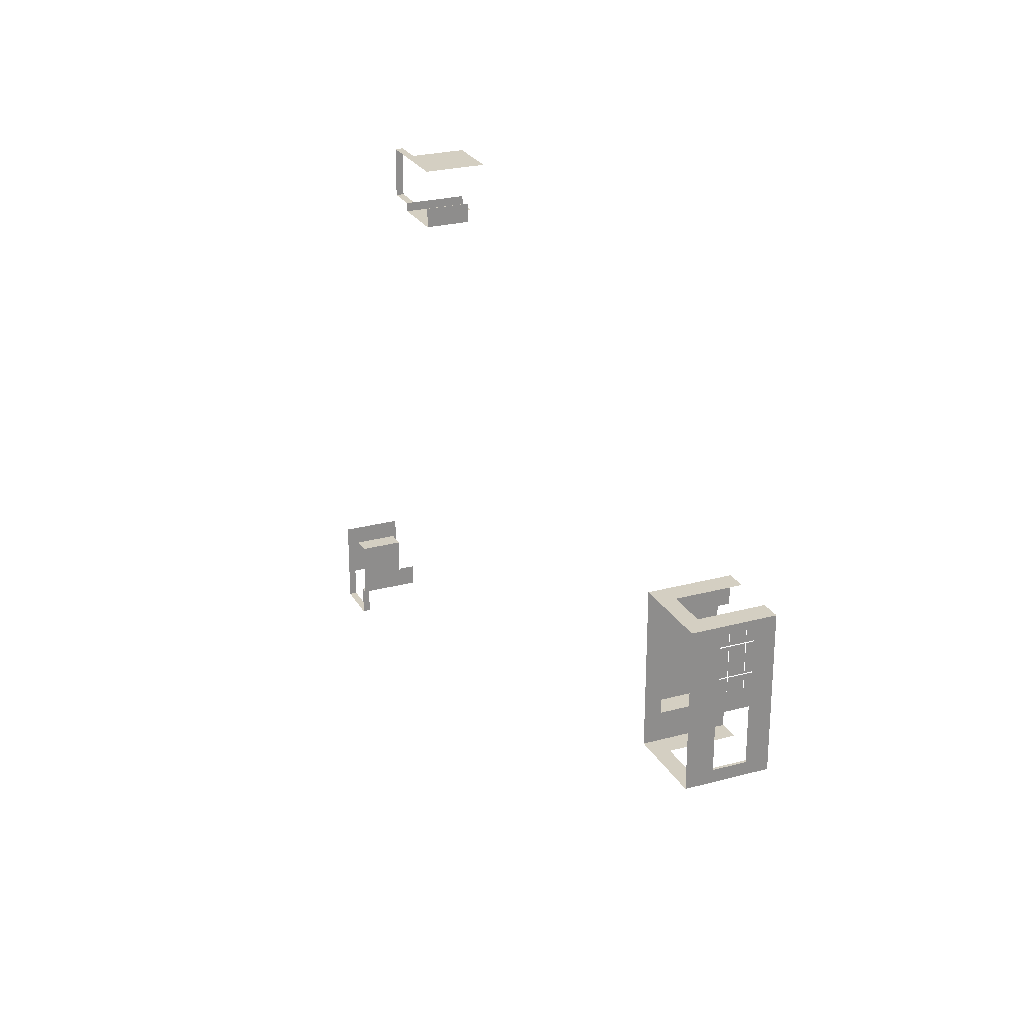
<metadata>
{"format":"obj","ext":"obj","renderer":"f3d","projection":"perspective","resolution":1024,"background":"white","views":[{"elev":25.6,"azim":-113.4,"up":"+Z"}]}
</metadata>
<code>
v 7606 -264 1.068e+04
v 7598 -264 1.068e+04
v 7588 -264 1.068e+04
v 7615 -264 1.068e+04
v 7606 -264 1.068e+04
v 7588 -264 1.068e+04
v 7628 -264 1.068e+04
v 7615 -264 1.068e+04
v 7588 -264 1.068e+04
v 7628 -188 1.068e+04
v 7628 -264 1.068e+04
v 7588 -264 1.068e+04
v 7628 -172 1.068e+04
v 7628 -188 1.068e+04
v 7588 -264 1.068e+04
v 7588 -172 1.068e+04
v 7628 -172 1.068e+04
v 7588 -264 1.068e+04
v 7108 -172 1.165e+04
v 7108 -172 1.169e+04
v 7108 -188 1.169e+04
v 7108 -264 1.165e+04
v 7108 -172 1.165e+04
v 7108 -188 1.169e+04
v 7108 -264 1.166e+04
v 7108 -264 1.165e+04
v 7108 -188 1.169e+04
v 7108 -264 1.167e+04
v 7108 -264 1.166e+04
v 7108 -188 1.169e+04
v 7108 -264 1.168e+04
v 7108 -264 1.167e+04
v 7108 -188 1.169e+04
v 7108 -264 1.169e+04
v 7108 -264 1.168e+04
v 7108 -188 1.169e+04
v 7228 -172 1.167e+04
v 7228 -188 1.167e+04
v 7291 -188 1.167e+04
v 7292 -172 1.167e+04
v 7228 -172 1.167e+04
v 7291 -188 1.167e+04
v 7292 -188 1.167e+04
v 7292 -172 1.167e+04
v 7291 -188 1.167e+04
v 7292 -172 1.177e+04
v 7292 -172 1.172e+04
v 7292 -188 1.172e+04
v 7292 -188 1.177e+04
v 7292 -172 1.177e+04
v 7292 -188 1.172e+04
v 7292 -172 1.172e+04
v 7292 -172 1.167e+04
v 7292 -188 1.167e+04
v 7292 -188 1.172e+04
v 7292 -172 1.172e+04
v 7292 -188 1.167e+04
v 7121 -188 1.177e+04
v 7108 -175 1.177e+04
v 7108 -172 1.177e+04
v 7228 -188 1.177e+04
v 7121 -188 1.177e+04
v 7108 -172 1.177e+04
v 7290 -188 1.177e+04
v 7228 -188 1.177e+04
v 7108 -172 1.177e+04
v 7292 -188 1.177e+04
v 7290 -188 1.177e+04
v 7108 -172 1.177e+04
v 7292 -172 1.177e+04
v 7292 -188 1.177e+04
v 7108 -172 1.177e+04
v 7228 -188 1.177e+04
v 7228 -295 1.177e+04
v 7197 -264 1.177e+04
v 7121 -188 1.177e+04
v 7228 -188 1.177e+04
v 7197 -264 1.177e+04
v 7121 -188 1.177e+04
v 7108 -188 1.177e+04
v 7108 -175 1.177e+04
v 7108 -188 1.177e+04
v 7121 -188 1.177e+04
v 7197 -264 1.177e+04
v 7108 -264 1.177e+04
v 7108 -188 1.177e+04
v 7197 -264 1.177e+04
v 7197 -264 1.177e+04
v 7228 -295 1.177e+04
v 7228 -297 1.177e+04
v 7108 -264 1.177e+04
v 7197 -264 1.177e+04
v 7228 -297 1.177e+04
v 7108 -300 1.177e+04
v 7108 -264 1.177e+04
v 7228 -297 1.177e+04
v 7228 -300 1.177e+04
v 7108 -300 1.177e+04
v 7228 -297 1.177e+04
v 7228 -172 1.167e+04
v 7228 -172 1.165e+04
v 7228 -264 1.165e+04
v 7228 -188 1.167e+04
v 7228 -172 1.167e+04
v 7228 -264 1.165e+04
v 7228 -264 1.167e+04
v 7228 -188 1.167e+04
v 7228 -264 1.165e+04
v 7228 -264 1.165e+04
v 7228 -172 1.165e+04
v 7108 -172 1.165e+04
v 7184 -264 1.165e+04
v 7228 -264 1.165e+04
v 7108 -172 1.165e+04
v 7183 -264 1.165e+04
v 7184 -264 1.165e+04
v 7108 -172 1.165e+04
v 7109 -264 1.165e+04
v 7183 -264 1.165e+04
v 7108 -172 1.165e+04
v 7108 -264 1.165e+04
v 7109 -264 1.165e+04
v 7108 -172 1.165e+04
v 7228 -268 1.165e+04
v 7184 -268 1.165e+04
v 7182 -268 1.165e+04
v 7228 -292 1.165e+04
v 7228 -268 1.165e+04
v 7182 -268 1.165e+04
v 7182 -292 1.165e+04
v 7228 -292 1.165e+04
v 7182 -268 1.165e+04
v 7228 -268 1.165e+04
v 7228 -264 1.165e+04
v 7184 -264 1.165e+04
v 7184 -268 1.165e+04
v 7228 -268 1.165e+04
v 7184 -264 1.165e+04
v 7182 -292 1.165e+04
v 7182 -300 1.165e+04
v 7228 -300 1.165e+04
v 7228 -292 1.165e+04
v 7182 -292 1.165e+04
v 7228 -300 1.165e+04
v 7228 -264 1.165e+04
v 7228 -268 1.165e+04
v 7228 -292 1.165e+04
v 7228 -264 1.167e+04
v 7228 -264 1.165e+04
v 7228 -292 1.165e+04
v 7228 -292 1.167e+04
v 7228 -264 1.167e+04
v 7228 -292 1.165e+04
v 7228 -295 1.167e+04
v 7228 -292 1.167e+04
v 7228 -292 1.165e+04
v 7228 -297 1.167e+04
v 7228 -295 1.167e+04
v 7228 -292 1.165e+04
v 7228 -300 1.167e+04
v 7228 -297 1.167e+04
v 7228 -292 1.165e+04
v 7228 -300 1.165e+04
v 7228 -300 1.167e+04
v 7228 -292 1.165e+04
v 5820 -203 1.134e+04
v 5820 -204 1.134e+04
v 5820 -204 1.132e+04
v 5820 -203 1.132e+04
v 5820 -203 1.134e+04
v 5820 -204 1.132e+04
v 5820 -203 1.132e+04
v 5820 -203 1.13e+04
v 5820 -187 1.13e+04
v 5820 -203 1.134e+04
v 5820 -203 1.132e+04
v 5820 -187 1.13e+04
v 5820 -164 1.134e+04
v 5820 -203 1.134e+04
v 5820 -187 1.13e+04
v 5820 -140 1.134e+04
v 5820 -164 1.134e+04
v 5820 -187 1.13e+04
v 5820 -140 1.13e+04
v 5820 -140 1.134e+04
v 5820 -187 1.13e+04
v 5820 -140 1.13e+04
v 5820 -187 1.13e+04
v 5820 -187 1.13e+04
v 5820 -140 1.13e+04
v 5820 -140 1.13e+04
v 5820 -187 1.13e+04
v 5820 -251 1.134e+04
v 5820 -292 1.134e+04
v 5820 -292 1.121e+04
v 5820 -251 1.13e+04
v 5820 -251 1.134e+04
v 5820 -292 1.121e+04
v 5820 -251 1.13e+04
v 5820 -251 1.13e+04
v 5820 -292 1.121e+04
v 5820 -251 1.124e+04
v 5820 -251 1.13e+04
v 5820 -292 1.121e+04
v 5820 -251 1.124e+04
v 5820 -251 1.124e+04
v 5820 -292 1.121e+04
v 5820 -251 1.104e+04
v 5820 -251 1.124e+04
v 5820 -292 1.121e+04
v 5820 -292 1.104e+04
v 5820 -251 1.104e+04
v 5820 -292 1.121e+04
v 5820 -203 1.13e+04
v 5820 -203 1.124e+04
v 5820 -187 1.124e+04
v 5820 -187 1.13e+04
v 5820 -203 1.13e+04
v 5820 -187 1.124e+04
v 5820 -140 1.13e+04
v 5820 -187 1.13e+04
v 5820 -187 1.124e+04
v 5820 -140 1.124e+04
v 5820 -140 1.13e+04
v 5820 -187 1.124e+04
v 5820 -187 1.124e+04
v 5820 -187 1.124e+04
v 5820 -184 1.124e+04
v 5820 -140 1.124e+04
v 5820 -187 1.124e+04
v 5820 -184 1.124e+04
v 5820 -140 1.124e+04
v 5820 -140 1.124e+04
v 5820 -184 1.124e+04
v 5820 -235 1.134e+04
v 5820 -235 1.132e+04
v 5820 -235 1.13e+04
v 5820 -204 1.134e+04
v 5820 -235 1.134e+04
v 5820 -235 1.13e+04
v 5820 -204 1.132e+04
v 5820 -204 1.134e+04
v 5820 -235 1.13e+04
v 5820 -204 1.13e+04
v 5820 -204 1.132e+04
v 5820 -235 1.13e+04
v 5820 -251 1.13e+04
v 5820 -236 1.13e+04
v 5820 -236 1.132e+04
v 5820 -251 1.134e+04
v 5820 -251 1.13e+04
v 5820 -236 1.132e+04
v 5820 -236 1.134e+04
v 5820 -251 1.134e+04
v 5820 -236 1.132e+04
v 5820 -236 1.134e+04
v 5820 -236 1.132e+04
v 5820 -235 1.132e+04
v 5820 -235 1.134e+04
v 5820 -236 1.134e+04
v 5820 -235 1.132e+04
v 5820 -204 1.13e+04
v 5820 -235 1.13e+04
v 5820 -235 1.124e+04
v 5820 -204 1.124e+04
v 5820 -204 1.13e+04
v 5820 -235 1.124e+04
v 5820 -251 1.13e+04
v 5820 -251 1.124e+04
v 5820 -236 1.124e+04
v 5820 -236 1.13e+04
v 5820 -251 1.13e+04
v 5820 -236 1.124e+04
v 5820 -203 1.121e+04
v 5820 -204 1.121e+04
v 5820 -204 1.117e+04
v 5820 -203 1.117e+04
v 5820 -203 1.121e+04
v 5820 -204 1.117e+04
v 5820 -248 1.104e+04
v 5820 -184 1.104e+04
v 5820 -184 1.106e+04
v 5820 -248 1.106e+04
v 5820 -248 1.104e+04
v 5820 -184 1.106e+04
v 5820 -184 1.106e+04
v 5820 -184 1.104e+04
v 5820 -164 1.104e+04
v 5820 -184 1.117e+04
v 5820 -184 1.106e+04
v 5820 -164 1.104e+04
v 5820 -184 1.124e+04
v 5820 -184 1.117e+04
v 5820 -164 1.104e+04
v 5820 -140 1.124e+04
v 5820 -184 1.124e+04
v 5820 -164 1.104e+04
v 5820 -140 1.104e+04
v 5820 -140 1.124e+04
v 5820 -164 1.104e+04
v 5820 -203 1.124e+04
v 5820 -203 1.121e+04
v 5820 -203 1.117e+04
v 5820 -187 1.124e+04
v 5820 -203 1.124e+04
v 5820 -203 1.117e+04
v 5820 -184 1.124e+04
v 5820 -187 1.124e+04
v 5820 -203 1.117e+04
v 5820 -184 1.117e+04
v 5820 -184 1.124e+04
v 5820 -203 1.117e+04
v 5820 -235 1.124e+04
v 5820 -235 1.121e+04
v 5820 -235 1.117e+04
v 5820 -204 1.124e+04
v 5820 -235 1.124e+04
v 5820 -235 1.117e+04
v 5820 -204 1.121e+04
v 5820 -204 1.124e+04
v 5820 -235 1.117e+04
v 5820 -204 1.117e+04
v 5820 -204 1.121e+04
v 5820 -235 1.117e+04
v 5820 -248 1.117e+04
v 5820 -248 1.124e+04
v 5820 -251 1.124e+04
v 5820 -248 1.106e+04
v 5820 -248 1.117e+04
v 5820 -251 1.124e+04
v 5820 -248 1.104e+04
v 5820 -248 1.106e+04
v 5820 -251 1.124e+04
v 5820 -251 1.104e+04
v 5820 -248 1.104e+04
v 5820 -251 1.124e+04
v 5820 -236 1.124e+04
v 5820 -248 1.124e+04
v 5820 -248 1.117e+04
v 5820 -236 1.121e+04
v 5820 -236 1.124e+04
v 5820 -248 1.117e+04
v 5820 -236 1.117e+04
v 5820 -236 1.121e+04
v 5820 -248 1.117e+04
v 5820 -235 1.121e+04
v 5820 -236 1.121e+04
v 5820 -236 1.117e+04
v 5820 -235 1.117e+04
v 5820 -235 1.121e+04
v 5820 -236 1.117e+04
v 5820 -140 1.13e+04
v 5820 -140 1.124e+04
v 5820 -140 1.124e+04
v 5820 -140 1.13e+04
v 5820 -140 1.13e+04
v 5820 -140 1.124e+04
v 5820 -140 1.134e+04
v 5820 -140 1.13e+04
v 5820 -140 1.124e+04
v 5820 -132 1.134e+04
v 5820 -140 1.134e+04
v 5820 -140 1.124e+04
v 5820 -132 1.113e+04
v 5820 -132 1.134e+04
v 5820 -140 1.124e+04
v 5820 -132 1.104e+04
v 5820 -132 1.113e+04
v 5820 -140 1.124e+04
v 5820 -140 1.104e+04
v 5820 -132 1.104e+04
v 5820 -140 1.124e+04
v 6020 -164 1.109e+04
v 6020 -164 1.121e+04
v 6020 -164 1.128e+04
v 5980 -164 1.109e+04
v 6020 -164 1.109e+04
v 6020 -164 1.128e+04
v 5980 -164 1.113e+04
v 5980 -164 1.109e+04
v 6020 -164 1.128e+04
v 5980 -164 1.128e+04
v 5980 -164 1.113e+04
v 6020 -164 1.128e+04
v 5940 -180 1.134e+04
v 5940 -164 1.134e+04
v 5976 -164 1.134e+04
v 5940 -292 1.134e+04
v 5940 -180 1.134e+04
v 5976 -164 1.134e+04
v 5976 -292 1.134e+04
v 5940 -292 1.134e+04
v 5976 -164 1.134e+04
v 6020 -164 1.128e+04
v 6020 -292 1.128e+04
v 6016 -292 1.128e+04
v 5980 -164 1.128e+04
v 6020 -164 1.128e+04
v 6016 -292 1.128e+04
v 5980 -292 1.128e+04
v 5980 -164 1.128e+04
v 6016 -292 1.128e+04
v 6020 -164 1.121e+04
v 6020 -212 1.121e+04
v 6020 -292 1.121e+04
v 6020 -164 1.128e+04
v 6020 -164 1.121e+04
v 6020 -292 1.121e+04
v 6020 -292 1.128e+04
v 6020 -164 1.128e+04
v 6020 -292 1.121e+04
v 5980 -292 1.134e+04
v 5976 -292 1.134e+04
v 5976 -164 1.134e+04
v 5980 -164 1.134e+04
v 5980 -292 1.134e+04
v 5976 -164 1.134e+04
v 5980 -164 1.134e+04
v 5980 -164 1.128e+04
v 5980 -292 1.128e+04
v 5980 -292 1.134e+04
v 5980 -164 1.134e+04
v 5980 -292 1.128e+04
v 5860 -164 1.134e+04
v 5860 -180 1.134e+04
v 5860 -292 1.134e+04
v 5820 -164 1.134e+04
v 5860 -164 1.134e+04
v 5860 -292 1.134e+04
v 5820 -203 1.134e+04
v 5820 -164 1.134e+04
v 5860 -292 1.134e+04
v 5820 -204 1.134e+04
v 5820 -203 1.134e+04
v 5860 -292 1.134e+04
v 5820 -235 1.134e+04
v 5820 -204 1.134e+04
v 5860 -292 1.134e+04
v 5820 -236 1.134e+04
v 5820 -235 1.134e+04
v 5860 -292 1.134e+04
v 5820 -251 1.134e+04
v 5820 -236 1.134e+04
v 5860 -292 1.134e+04
v 5820 -292 1.134e+04
v 5820 -251 1.134e+04
v 5860 -292 1.134e+04
v 5940 -180 1.104e+04
v 5940 -292 1.104e+04
v 5976 -292 1.104e+04
v 5940 -164 1.104e+04
v 5940 -180 1.104e+04
v 5976 -292 1.104e+04
v 5980 -164 1.104e+04
v 5940 -164 1.104e+04
v 5976 -292 1.104e+04
v 5980 -292 1.104e+04
v 5980 -164 1.104e+04
v 5976 -292 1.104e+04
v 5820 -292 1.104e+04
v 5860 -292 1.104e+04
v 5860 -180 1.104e+04
v 5820 -251 1.104e+04
v 5820 -292 1.104e+04
v 5860 -180 1.104e+04
v 5820 -248 1.104e+04
v 5820 -251 1.104e+04
v 5860 -180 1.104e+04
v 5820 -184 1.104e+04
v 5820 -248 1.104e+04
v 5860 -180 1.104e+04
v 5820 -164 1.104e+04
v 5820 -184 1.104e+04
v 5860 -180 1.104e+04
v 5860 -164 1.104e+04
v 5820 -164 1.104e+04
v 5860 -180 1.104e+04
v 5980 -164 1.109e+04
v 5980 -292 1.109e+04
v 6016 -292 1.109e+04
v 6020 -164 1.109e+04
v 5980 -164 1.109e+04
v 6016 -292 1.109e+04
v 6020 -212 1.109e+04
v 6020 -164 1.109e+04
v 6016 -292 1.109e+04
v 6020 -292 1.109e+04
v 6020 -212 1.109e+04
v 6016 -292 1.109e+04
v 6020 -164 1.109e+04
v 6020 -212 1.109e+04
v 6020 -212 1.121e+04
v 6020 -164 1.121e+04
v 6020 -164 1.109e+04
v 6020 -212 1.121e+04
v 6020 -292 1.109e+04
v 6020 -292 1.121e+04
v 6020 -212 1.121e+04
v 6020 -212 1.109e+04
v 6020 -292 1.109e+04
v 6020 -212 1.121e+04
v 5980 -164 1.104e+04
v 5980 -292 1.104e+04
v 5980 -292 1.109e+04
v 5980 -164 1.109e+04
v 5980 -164 1.104e+04
v 5980 -292 1.109e+04
v 5860 -164 1.104e+04
v 5940 -164 1.104e+04
v 5980 -164 1.104e+04
v 5820 -164 1.104e+04
v 5860 -164 1.104e+04
v 5980 -164 1.104e+04
v 5820 -140 1.104e+04
v 5820 -164 1.104e+04
v 5980 -164 1.104e+04
v 5820 -132 1.104e+04
v 5820 -140 1.104e+04
v 5980 -164 1.104e+04
v 5884 -132 1.104e+04
v 5820 -132 1.104e+04
v 5980 -164 1.104e+04
v 5916 -132 1.104e+04
v 5884 -132 1.104e+04
v 5980 -164 1.104e+04
v 5980 -132 1.104e+04
v 5916 -132 1.104e+04
v 5980 -164 1.104e+04
v 5980 -164 1.104e+04
v 5980 -164 1.109e+04
v 5980 -164 1.113e+04
v 5980 -132 1.104e+04
v 5980 -164 1.104e+04
v 5980 -164 1.113e+04
v 5980 -132 1.113e+04
v 5980 -132 1.104e+04
v 5980 -164 1.113e+04
v 5860 -164 1.134e+04
v 5820 -164 1.134e+04
v 5820 -140 1.134e+04
v 5868 -164 1.134e+04
v 5860 -164 1.134e+04
v 5820 -140 1.134e+04
v 5940 -164 1.134e+04
v 5868 -164 1.134e+04
v 5820 -140 1.134e+04
v 5976 -164 1.134e+04
v 5940 -164 1.134e+04
v 5820 -140 1.134e+04
v 5980 -164 1.134e+04
v 5976 -164 1.134e+04
v 5820 -140 1.134e+04
v 5980 -132 1.134e+04
v 5980 -164 1.134e+04
v 5820 -140 1.134e+04
v 5916 -132 1.134e+04
v 5980 -132 1.134e+04
v 5820 -140 1.134e+04
v 5884 -132 1.134e+04
v 5916 -132 1.134e+04
v 5820 -140 1.134e+04
v 5820 -132 1.134e+04
v 5884 -132 1.134e+04
v 5820 -140 1.134e+04
v 5980 -164 1.113e+04
v 5980 -164 1.128e+04
v 5980 -164 1.134e+04
v 5980 -132 1.113e+04
v 5980 -164 1.113e+04
v 5980 -164 1.134e+04
v 5980 -132 1.134e+04
v 5980 -132 1.113e+04
v 5980 -164 1.134e+04
v 7606 -180 1.056e+04
v 7606 -188 1.056e+04
v 7606 -188 1.049e+04
v 7606 -180 1.049e+04
v 7606 -180 1.056e+04
v 7606 -188 1.049e+04
v 7606 -188 1.049e+04
v 7606 -180 1.049e+04
v 7606 -188 1.049e+04
v 7606 -172 1.049e+04
v 7606 -172 1.056e+04
v 7606 -180 1.056e+04
v 7606 -180 1.049e+04
v 7606 -172 1.049e+04
v 7606 -180 1.056e+04
v 7708 -180 1.056e+04
v 7708 -188 1.056e+04
v 7708 -188 1.06e+04
v 7708 -180 1.068e+04
v 7708 -180 1.056e+04
v 7708 -188 1.06e+04
v 7708 -188 1.068e+04
v 7708 -180 1.068e+04
v 7708 -188 1.06e+04
v 7708 -172 1.068e+04
v 7708 -172 1.056e+04
v 7708 -180 1.056e+04
v 7708 -180 1.068e+04
v 7708 -172 1.068e+04
v 7708 -180 1.056e+04
v 7708 -292 1.06e+04
v 7708 -188 1.06e+04
v 7708 -188 1.056e+04
v 7708 -292 1.056e+04
v 7708 -292 1.06e+04
v 7708 -188 1.056e+04
v 7708 -299 1.056e+04
v 7708 -300 1.056e+04
v 7708 -300 1.06e+04
v 7708 -297 1.056e+04
v 7708 -299 1.056e+04
v 7708 -300 1.06e+04
v 7708 -292 1.056e+04
v 7708 -297 1.056e+04
v 7708 -300 1.06e+04
v 7708 -292 1.06e+04
v 7708 -292 1.056e+04
v 7708 -300 1.06e+04
v 7708 -188 1.068e+04
v 7708 -188 1.06e+04
v 7708 -292 1.06e+04
v 7708 -300 1.068e+04
v 7708 -188 1.068e+04
v 7708 -292 1.06e+04
v 7708 -300 1.06e+04
v 7708 -300 1.068e+04
v 7708 -292 1.06e+04
v 7708 -300 1.06e+04
v 7708 -300 1.06e+04
v 7708 -292 1.06e+04
v 7606 -188 1.049e+04
v 7708 -188 1.049e+04
v 7708 -180 1.049e+04
v 7606 -180 1.049e+04
v 7606 -188 1.049e+04
v 7708 -180 1.049e+04
v 7606 -172 1.049e+04
v 7606 -180 1.049e+04
v 7708 -180 1.049e+04
v 7708 -172 1.049e+04
v 7606 -172 1.049e+04
v 7708 -180 1.049e+04
v 7708 -180 1.049e+04
v 7708 -188 1.049e+04
v 7708 -188 1.056e+04
v 7708 -180 1.056e+04
v 7708 -180 1.049e+04
v 7708 -188 1.056e+04
v 7708 -180 1.049e+04
v 7708 -180 1.049e+04
v 7708 -188 1.049e+04
v 7708 -188 1.049e+04
v 7708 -180 1.049e+04
v 7708 -188 1.049e+04
v 7708 -180 1.049e+04
v 7708 -180 1.049e+04
v 7708 -180 1.056e+04
v 7708 -172 1.049e+04
v 7708 -180 1.049e+04
v 7708 -180 1.056e+04
v 7708 -172 1.056e+04
v 7708 -172 1.049e+04
v 7708 -180 1.056e+04
v 7606 -264 1.056e+04
v 7606 -188 1.056e+04
v 7606 -180 1.056e+04
v 7588 -264 1.056e+04
v 7606 -264 1.056e+04
v 7606 -180 1.056e+04
v 7588 -180 1.056e+04
v 7588 -264 1.056e+04
v 7606 -180 1.056e+04
v 7588 -172 1.056e+04
v 7588 -180 1.056e+04
v 7606 -180 1.056e+04
v 7606 -172 1.056e+04
v 7588 -172 1.056e+04
v 7606 -180 1.056e+04
v 7588 -172 1.056e+04
v 7588 -172 1.06e+04
v 7588 -264 1.06e+04
v 7588 -180 1.056e+04
v 7588 -172 1.056e+04
v 7588 -264 1.06e+04
v 7588 -264 1.056e+04
v 7588 -180 1.056e+04
v 7588 -264 1.06e+04
v 7588 -264 1.068e+04
v 7588 -264 1.06e+04
v 7588 -264 1.06e+04
v 7588 -264 1.068e+04
v 7588 -264 1.068e+04
v 7588 -264 1.06e+04
v 7588 -172 1.068e+04
v 7588 -264 1.068e+04
v 7588 -264 1.06e+04
v 7588 -172 1.06e+04
v 7588 -172 1.068e+04
v 7588 -264 1.06e+04
v 7588 -264 1.056e+04
v 7588 -264 1.06e+04
v 7588 -268 1.06e+04
v 7588 -300 1.056e+04
v 7588 -264 1.056e+04
v 7588 -268 1.06e+04
v 7588 -300 1.06e+04
v 7588 -300 1.056e+04
v 7588 -268 1.06e+04
v 7588 -300 1.06e+04
v 7588 -268 1.06e+04
v 7588 -268 1.06e+04
v 7588 -300 1.06e+04
v 7588 -300 1.06e+04
v 7588 -268 1.06e+04
v 7606 -297 1.056e+04
v 7606 -292 1.056e+04
v 7606 -264 1.056e+04
v 7606 -300 1.056e+04
v 7606 -297 1.056e+04
v 7606 -264 1.056e+04
v 7588 -300 1.056e+04
v 7606 -300 1.056e+04
v 7606 -264 1.056e+04
v 7588 -264 1.056e+04
v 7588 -300 1.056e+04
v 7606 -264 1.056e+04
f 1 2 3
f 4 5 6
f 7 8 9
f 10 11 12
f 13 14 15
f 16 17 18
f 19 20 21
f 22 23 24
f 25 26 27
f 28 29 30
f 31 32 33
f 34 35 36
f 37 38 39
f 40 41 42
f 43 44 45
f 46 47 48
f 49 50 51
f 52 53 54
f 55 56 57
f 58 59 60
f 61 62 63
f 64 65 66
f 67 68 69
f 70 71 72
f 73 74 75
f 76 77 78
f 79 80 81
f 82 83 84
f 85 86 87
f 88 89 90
f 91 92 93
f 94 95 96
f 97 98 99
f 100 101 102
f 103 104 105
f 106 107 108
f 109 110 111
f 112 113 114
f 115 116 117
f 118 119 120
f 121 122 123
f 124 125 126
f 127 128 129
f 130 131 132
f 133 134 135
f 136 137 138
f 139 140 141
f 142 143 144
f 145 146 147
f 148 149 150
f 151 152 153
f 154 155 156
f 157 158 159
f 160 161 162
f 163 164 165
f 166 167 168
f 169 170 171
f 172 173 174
f 175 176 177
f 178 179 180
f 181 182 183
f 184 185 186
f 187 188 189
f 190 191 192
f 193 194 195
f 196 197 198
f 199 200 201
f 202 203 204
f 205 206 207
f 208 209 210
f 211 212 213
f 214 215 216
f 217 218 219
f 220 221 222
f 223 224 225
f 226 227 228
f 229 230 231
f 232 233 234
f 235 236 237
f 238 239 240
f 241 242 243
f 244 245 246
f 247 248 249
f 250 251 252
f 253 254 255
f 256 257 258
f 259 260 261
f 262 263 264
f 265 266 267
f 268 269 270
f 271 272 273
f 274 275 276
f 277 278 279
f 280 281 282
f 283 284 285
f 286 287 288
f 289 290 291
f 292 293 294
f 295 296 297
f 298 299 300
f 301 302 303
f 304 305 306
f 307 308 309
f 310 311 312
f 313 314 315
f 316 317 318
f 319 320 321
f 322 323 324
f 325 326 327
f 328 329 330
f 331 332 333
f 334 335 336
f 337 338 339
f 340 341 342
f 343 344 345
f 346 347 348
f 349 350 351
f 352 353 354
f 355 356 357
f 358 359 360
f 361 362 363
f 364 365 366
f 367 368 369
f 370 371 372
f 373 374 375
f 376 377 378
f 379 380 381
f 382 383 384
f 385 386 387
f 388 389 390
f 391 392 393
f 394 395 396
f 397 398 399
f 400 401 402
f 403 404 405
f 406 407 408
f 409 410 411
f 412 413 414
f 415 416 417
f 418 419 420
f 421 422 423
f 424 425 426
f 427 428 429
f 430 431 432
f 433 434 435
f 436 437 438
f 439 440 441
f 442 443 444
f 445 446 447
f 448 449 450
f 451 452 453
f 454 455 456
f 457 458 459
f 460 461 462
f 463 464 465
f 466 467 468
f 469 470 471
f 472 473 474
f 475 476 477
f 478 479 480
f 481 482 483
f 484 485 486
f 487 488 489
f 490 491 492
f 493 494 495
f 496 497 498
f 499 500 501
f 502 503 504
f 505 506 507
f 508 509 510
f 511 512 513
f 514 515 516
f 517 518 519
f 520 521 522
f 523 524 525
f 526 527 528
f 529 530 531
f 532 533 534
f 535 536 537
f 538 539 540
f 541 542 543
f 544 545 546
f 547 548 549
f 550 551 552
f 553 554 555
f 556 557 558
f 559 560 561
f 562 563 564
f 565 566 567
f 568 569 570
f 571 572 573
f 574 575 576
f 577 578 579
f 580 581 582
f 583 584 585
f 586 587 588
f 589 590 591
f 592 593 594
f 595 596 597
f 598 599 600
f 601 602 603
f 604 605 606
f 607 608 609
f 610 611 612
f 613 614 615
f 616 617 618
f 619 620 621
f 622 623 624
f 625 626 627
f 628 629 630
f 631 632 633
f 634 635 636
f 637 638 639
f 640 641 642
f 643 644 645
f 646 647 648
f 649 650 651
f 652 653 654
f 655 656 657
f 658 659 660
f 661 662 663
f 664 665 666
f 667 668 669
f 670 671 672
f 673 674 675
f 676 677 678
f 679 680 681
f 682 683 684
f 685 686 687
f 688 689 690
f 691 692 693
f 694 695 696
f 697 698 699
f 700 701 702
f 703 704 705
f 706 707 708
f 709 710 711
f 712 713 714
f 715 716 717
f 718 719 720
f 721 722 723
f 724 725 726
f 727 728 729

</code>
